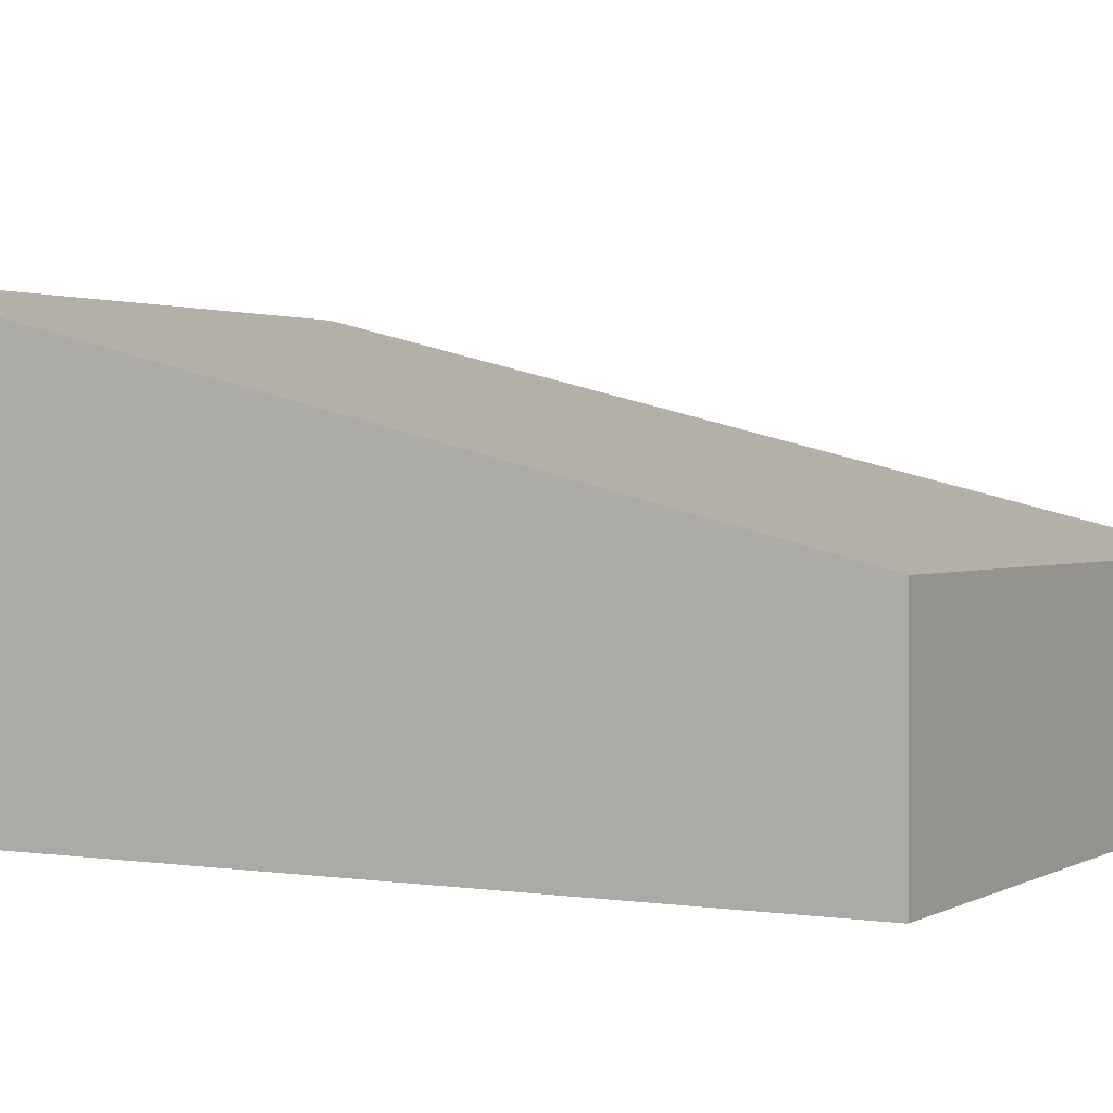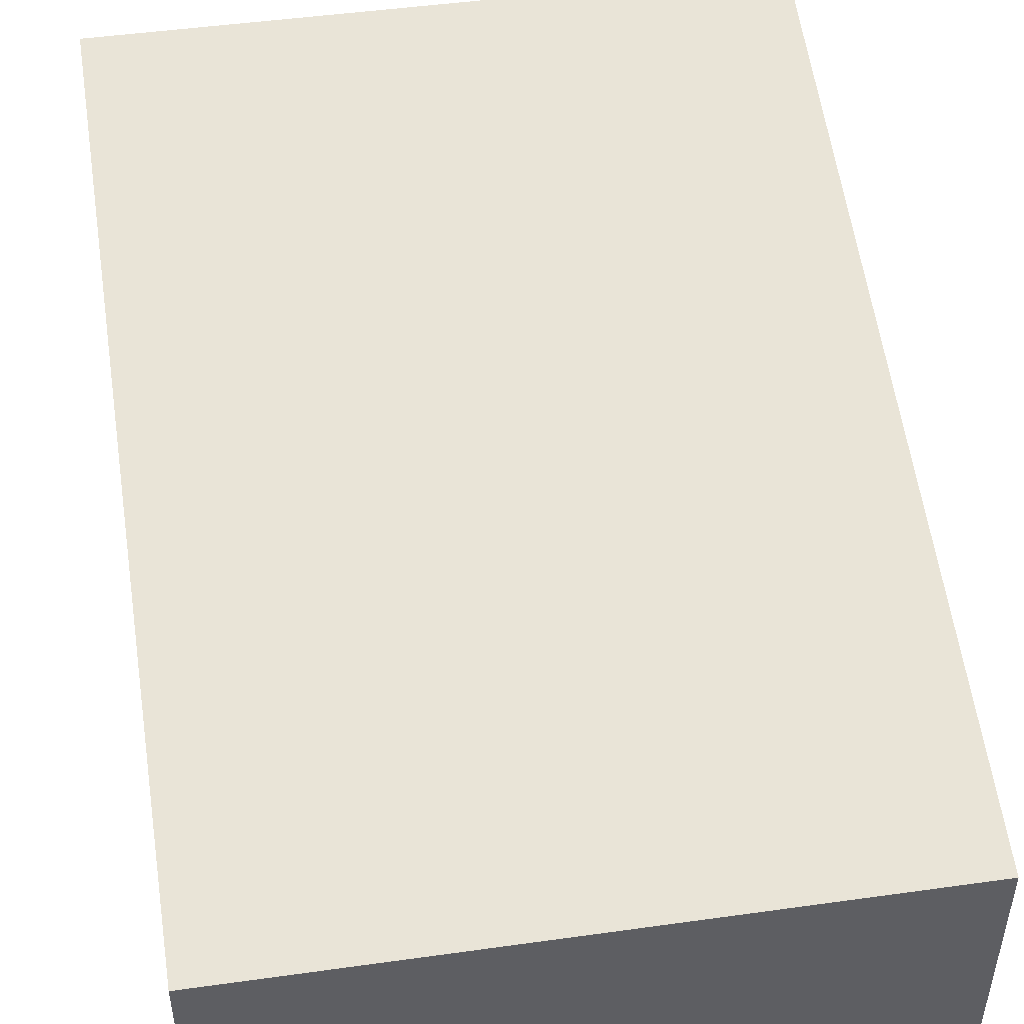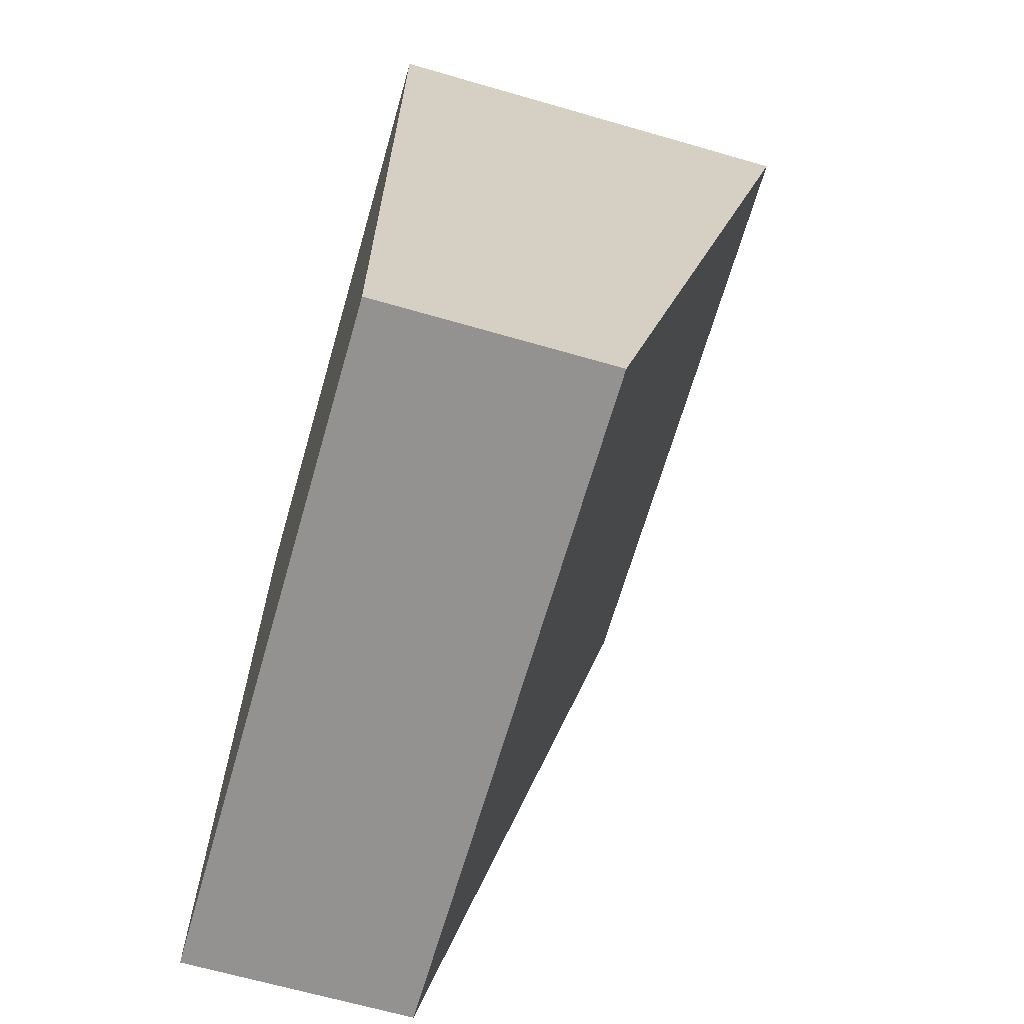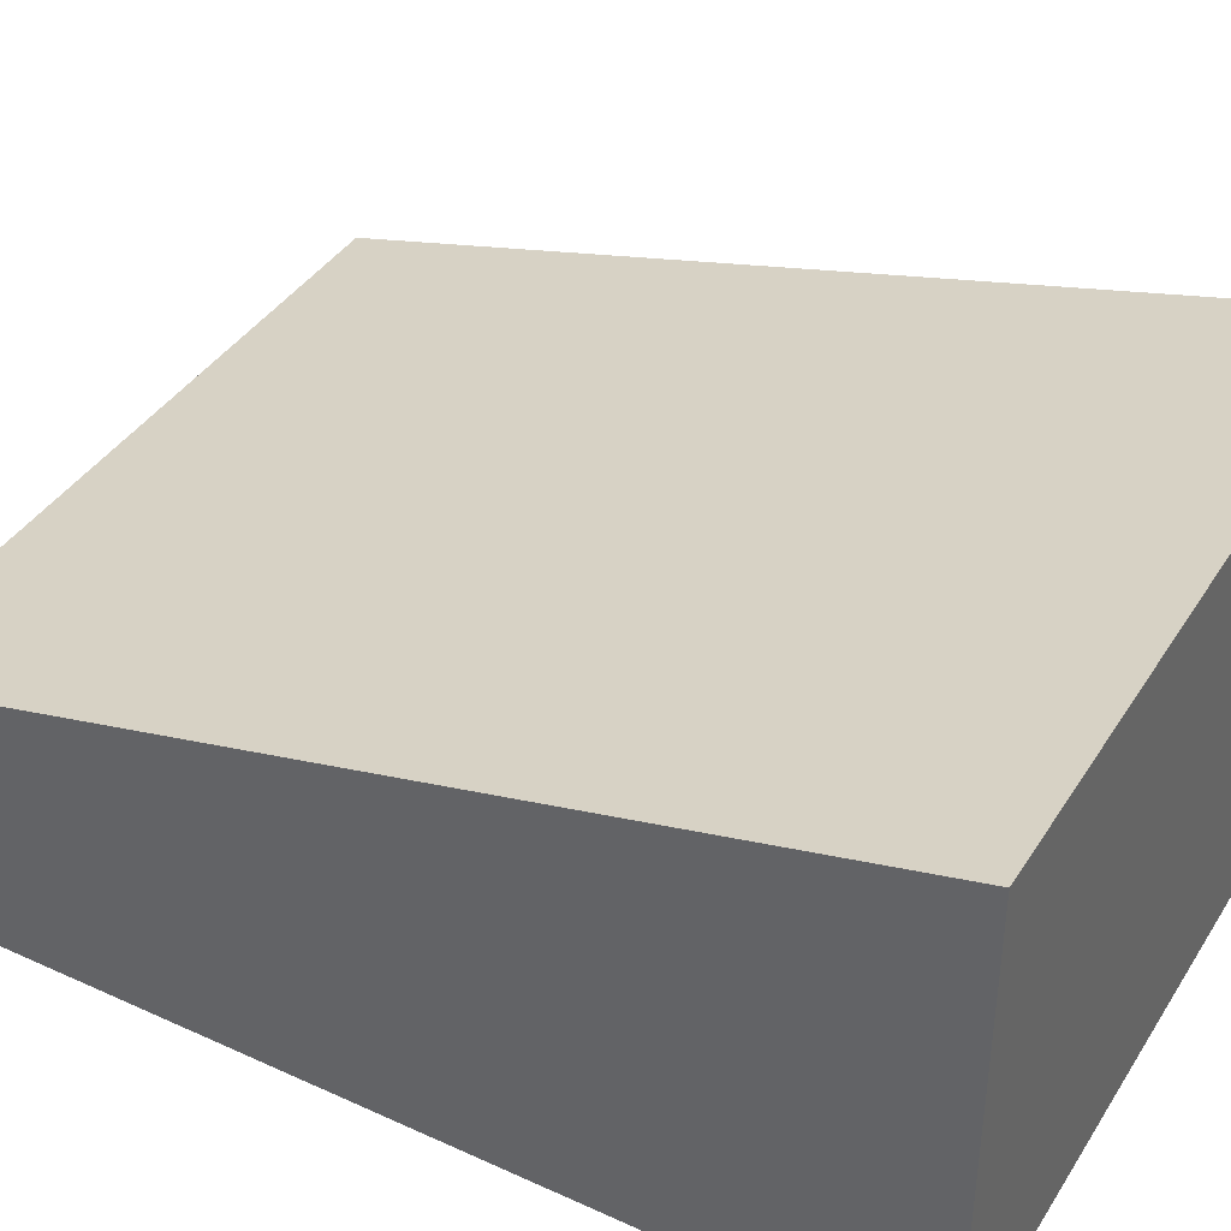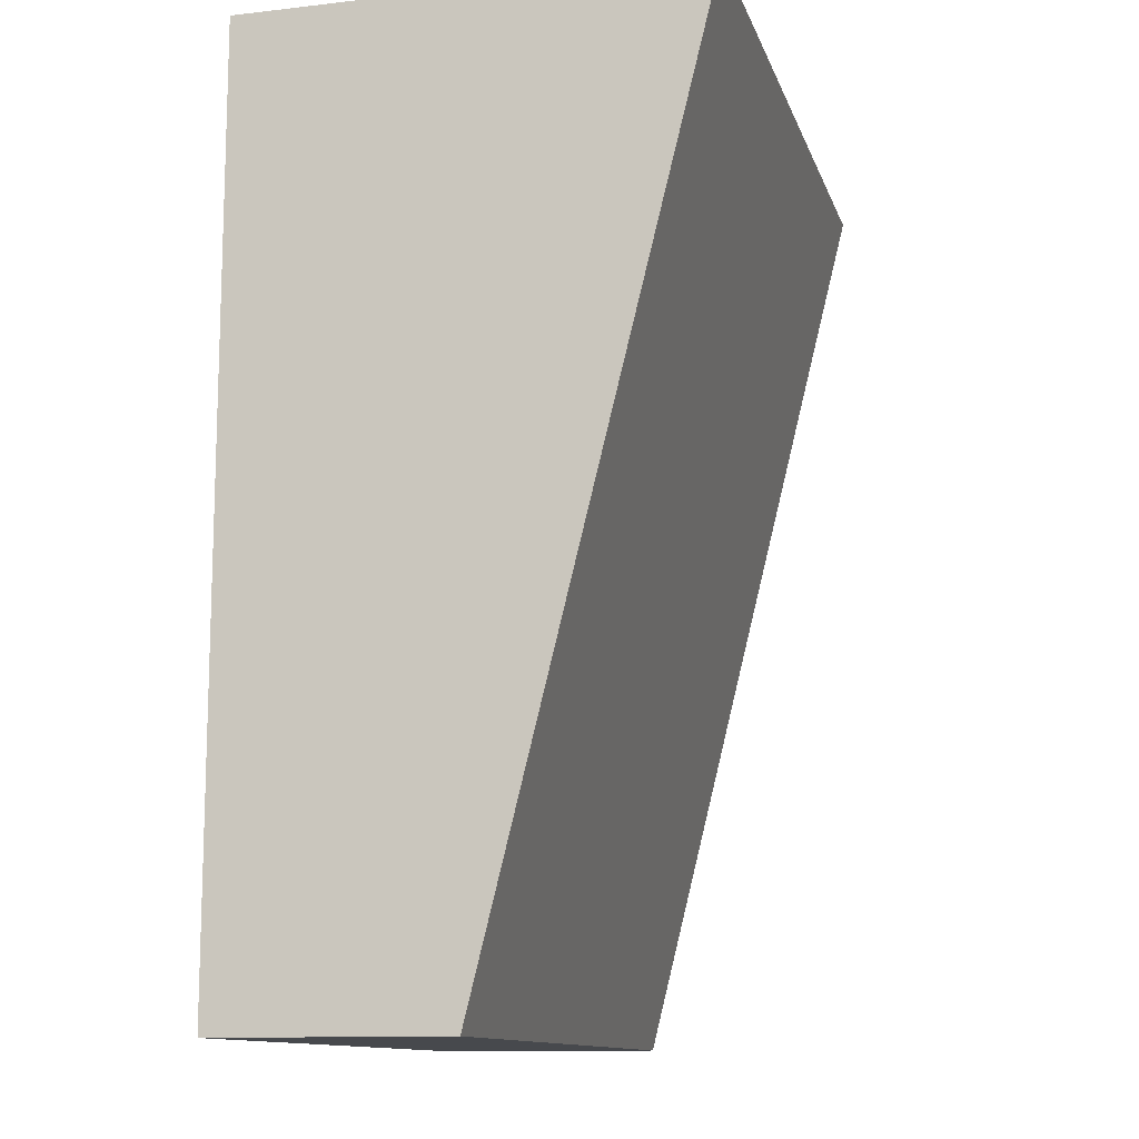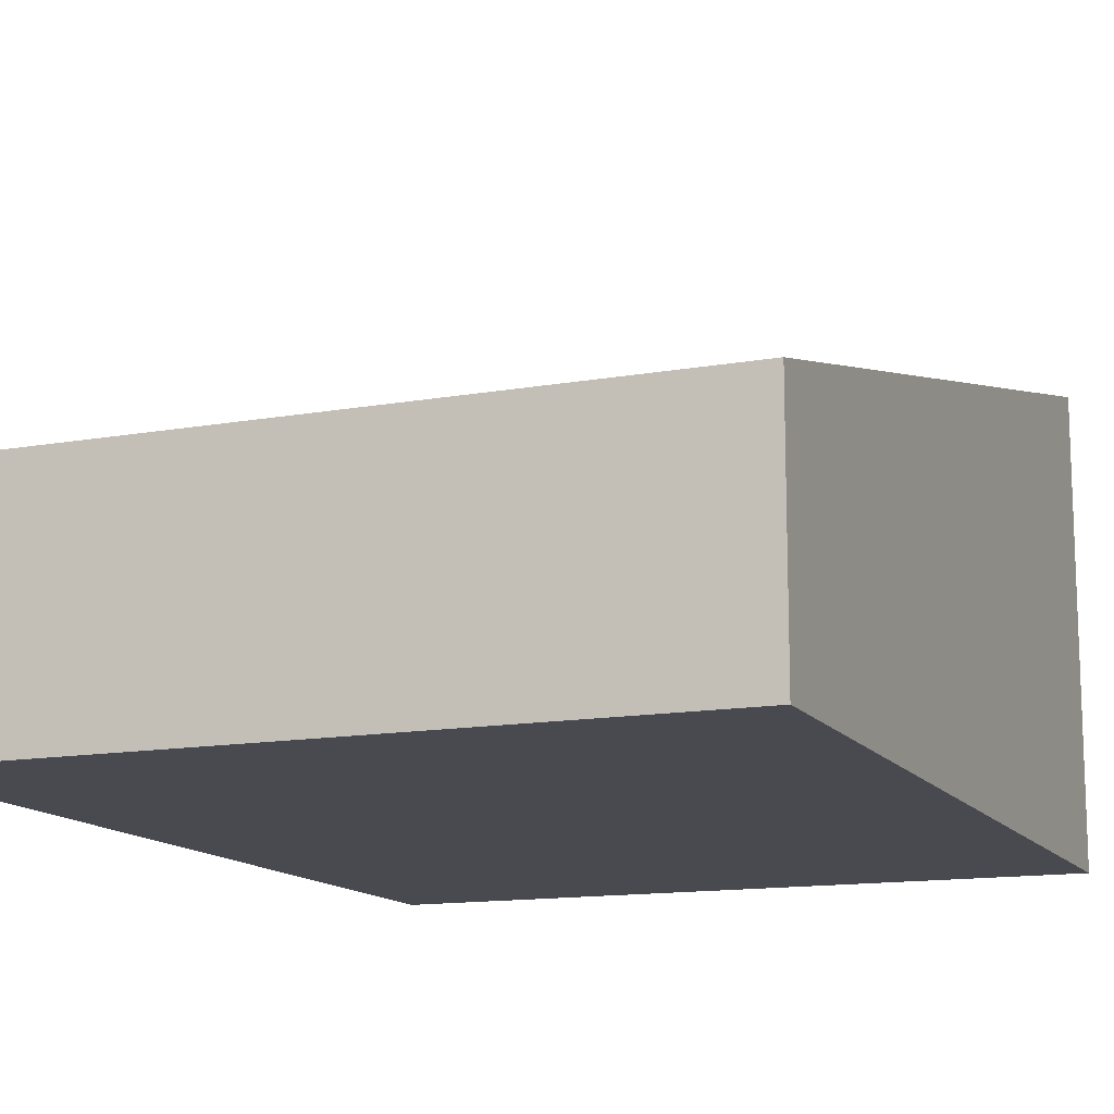
<metadata>
{"format":"obj","ext":"obj","renderer":"f3d","projection":"perspective","resolution":1024,"background":"white","views":[{"elev":1.4,"azim":119.3,"up":"+Y"},{"elev":48.0,"azim":171.1,"up":"+Y"},{"elev":-66.5,"azim":73.9,"up":"+Z"},{"elev":39.7,"azim":-60.6,"up":"+Y"},{"elev":-12.2,"azim":105.0,"up":"+Z"},{"elev":-13.5,"azim":-158.0,"up":"+Y"}]}
</metadata>
<code>
g pb_Mesh93794
v 0 0 -1.004
v -3 0 -1.004
v 0 1.994 -1.004
v -3 1.994 -1.004
v -3 0 -1.004
v -3 0 -5
v -3 1.994 -1.004
v -3 1 -5
v -3 0 -5
v 0 0 -5
v -3 1 -5
v 0 1 -5
v 0 0 -5
v 0 0 -1.004
v 0 1 -5
v 0 1.994 -1.004
v 0 1.994 -1.004
v -3 1.994 -1.004
v 0 1 -5
v -3 1 -5
v 0 0 -5
v -3 0 -5
v 0 0 -1.004
v -3 0 -1.004
g pb_Mesh93794_0
f 3 2 1
f 3 4 2
f 7 6 5
f 7 8 6
f 11 10 9
f 11 12 10
f 15 14 13
f 15 16 14
f 19 18 17
f 19 20 18
f 23 22 21
f 23 24 22

</code>
